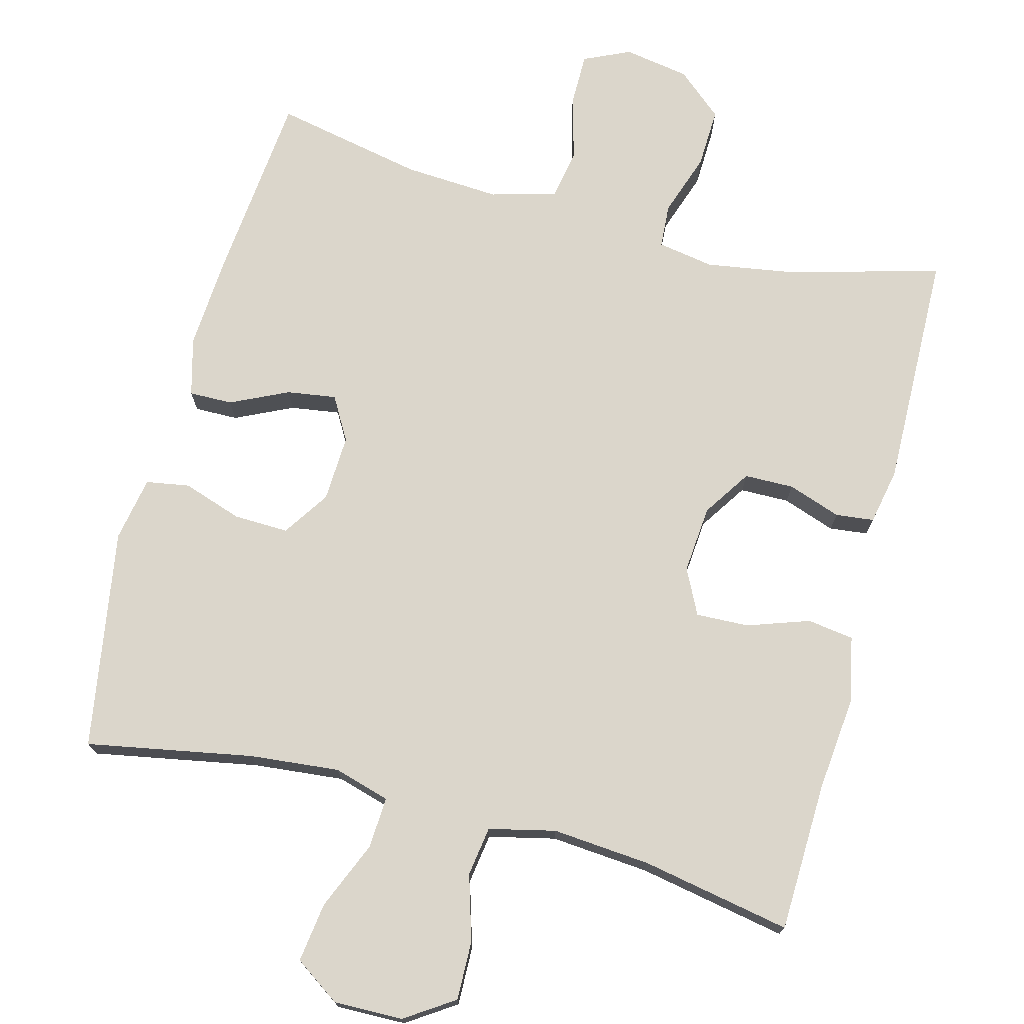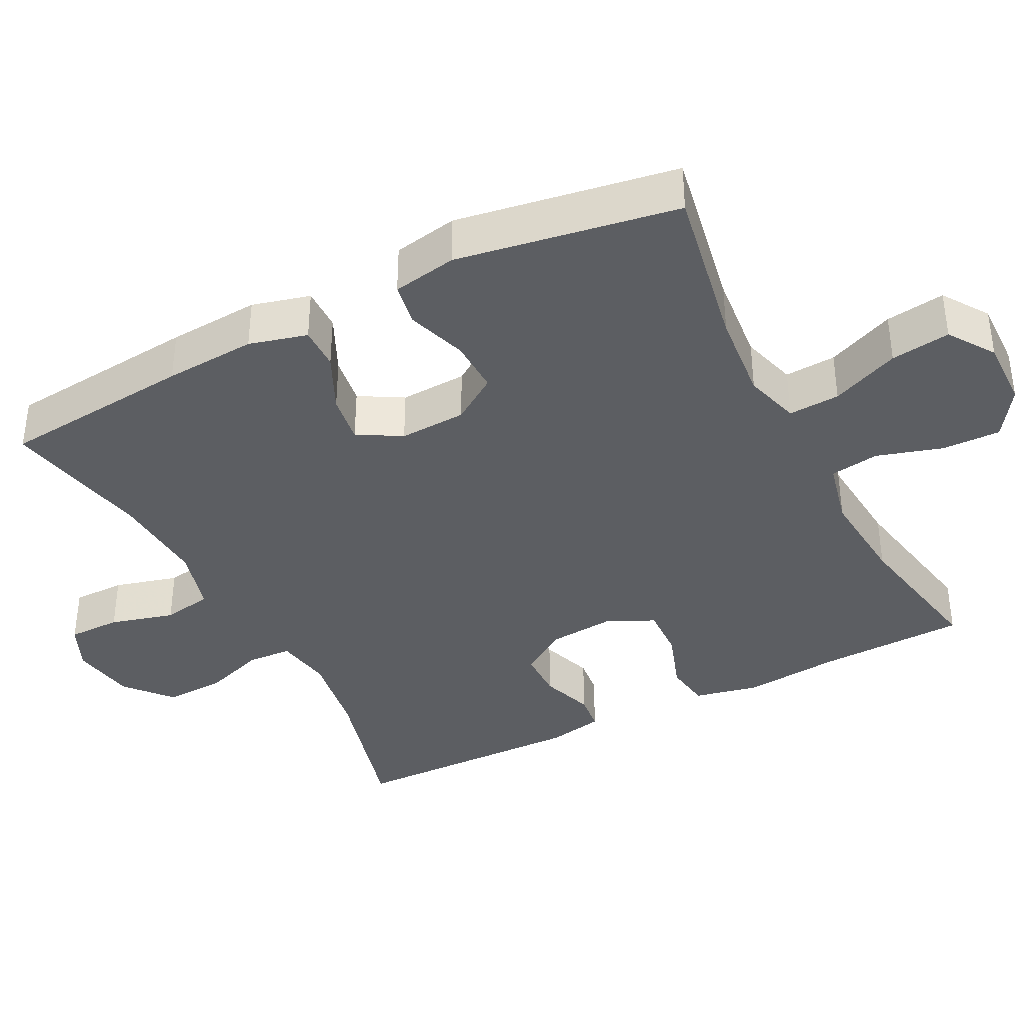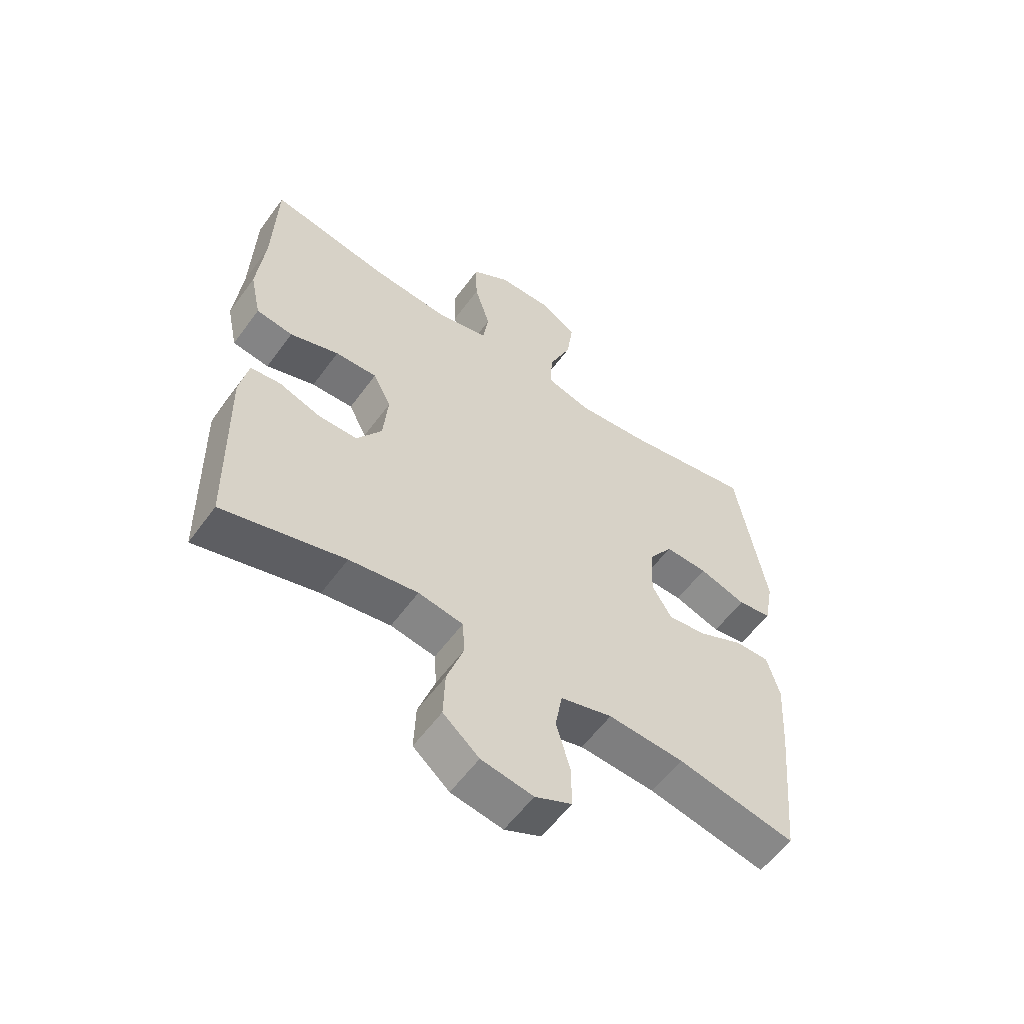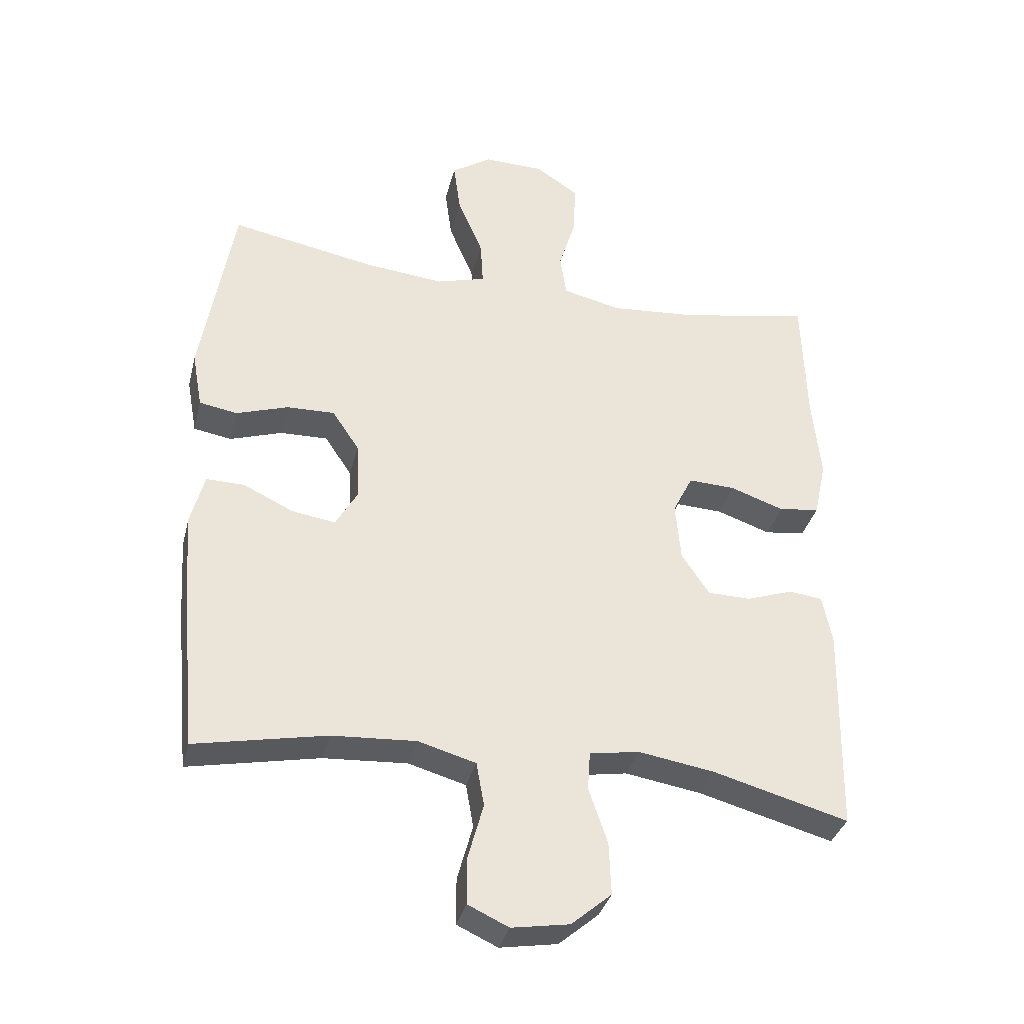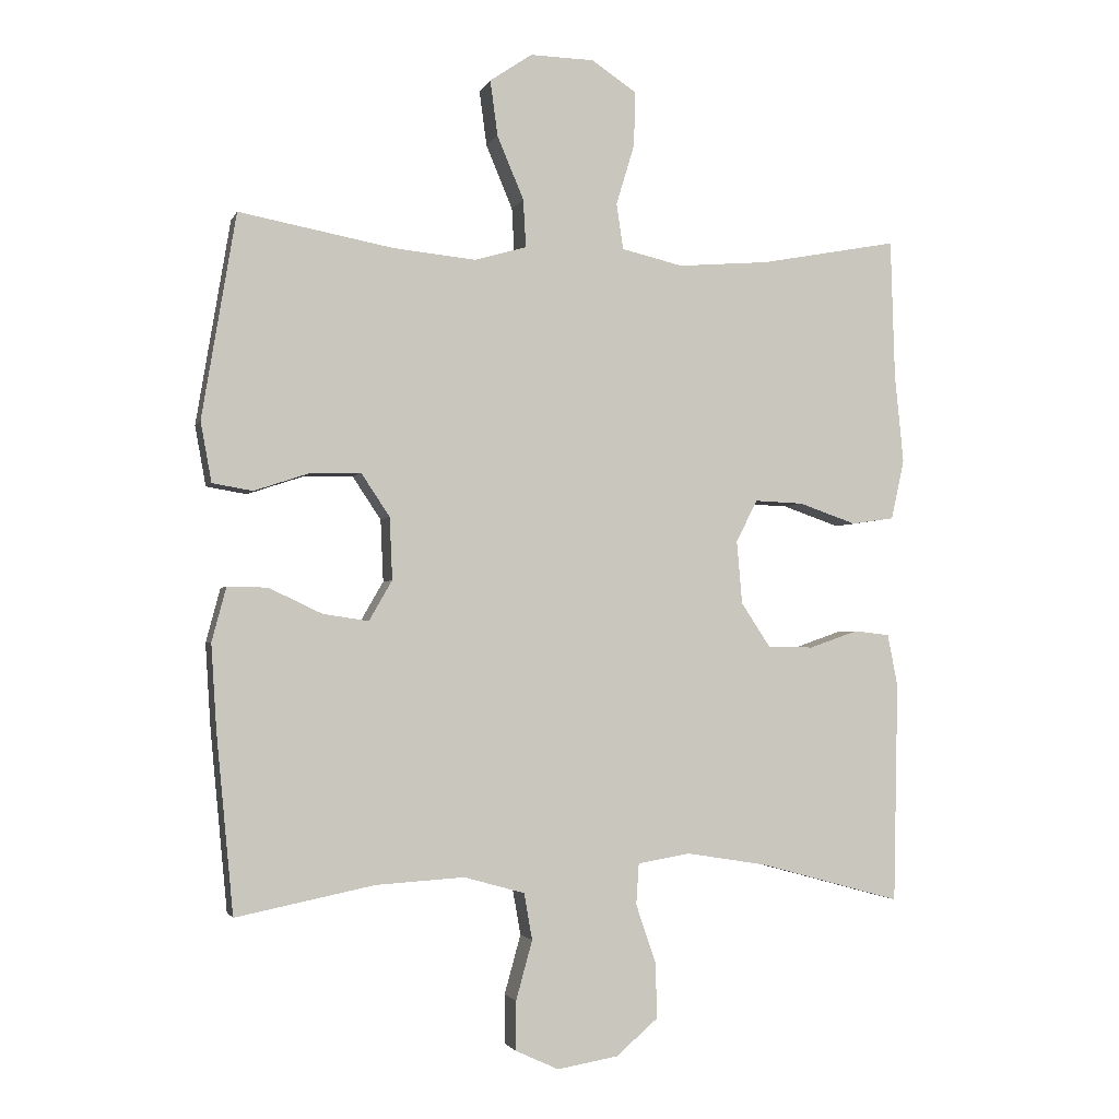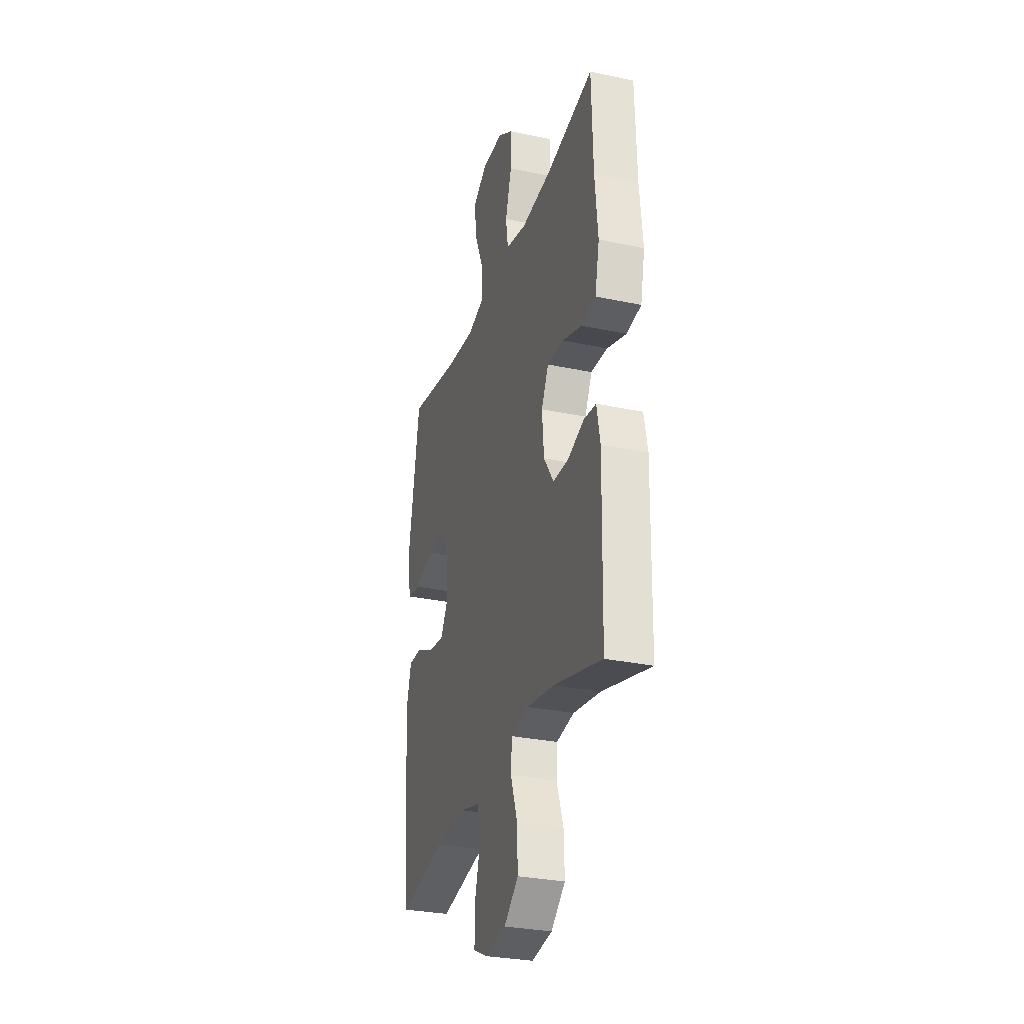
<metadata>
{"format":"obj","ext":"obj","renderer":"f3d","projection":"perspective","resolution":1024,"background":"white","views":[{"elev":73.5,"azim":14.8,"up":"+Y"},{"elev":-38.0,"azim":-62.8,"up":"+Y"},{"elev":-57.8,"azim":144.2,"up":"+Z"},{"elev":-35.2,"azim":-13.8,"up":"+Z"},{"elev":-2.4,"azim":-15.0,"up":"+Z"},{"elev":-30.0,"azim":72.7,"up":"+Z"}]}
</metadata>
<code>
v -0.5 0.07 -0.5
v -0.525 0.07 -0.238
v -0.533 0.07 -0.113
v -0.512 0.07 -0.034
v -0.453 0.07 -0.035
v -0.375 0.07 -0.072
v -0.308 0.07 -0.082
v -0.274 0.07 -0.023
v -0.278 0.07 0.068
v -0.32 0.07 0.131
v -0.394 0.07 0.129
v -0.475 0.07 0.102
v -0.534 0.07 0.112
v -0.55 0.07 0.2
v -0.5 0.07 0.5
v -0.274 0.07 0.458
v -0.152 0.07 0.446
v -0.076 0.07 0.468
v -0.08 0.07 0.538
v -0.119 0.07 0.631
v -0.13 0.07 0.712
v -0.068 0.07 0.754
v 0.026 0.07 0.752
v 0.092 0.07 0.708
v 0.09 0.07 0.628
v 0.063 0.07 0.539
v 0.073 0.07 0.472
v 0.163 0.07 0.451
v 0.297 0.07 0.462
v 0.5 0.07 0.5
v 0.506 0.07 0.297
v 0.519 0.07 0.166
v 0.5 0.07 0.078
v 0.437 0.07 0.069
v 0.353 0.07 0.098
v 0.281 0.07 0.101
v 0.25 0.07 0.039
v 0.258 0.07 -0.053
v 0.301 0.07 -0.118
v 0.368 0.07 -0.119
v 0.44 0.07 -0.094
v 0.492 0.07 -0.1
v 0.507 0.07 -0.176
v 0.5 0.07 -0.5
v 0.291 0.07 -0.443
v 0.173 0.07 -0.424
v 0.096 0.07 -0.437
v 0.092 0.07 -0.497
v 0.121 0.07 -0.582
v 0.124 0.07 -0.664
v 0.062 0.07 -0.717
v -0.027 0.07 -0.732
v -0.09 0.07 -0.703
v -0.09 0.07 -0.631
v -0.066 0.07 -0.544
v -0.078 0.07 -0.476
v -0.167 0.07 -0.451
v -0.297 0.07 -0.459
v -0.5 0 -0.5
v -0.525 0 -0.238
v -0.533 0 -0.113
v -0.512 0 -0.034
v -0.453 0 -0.035
v -0.375 0 -0.072
v -0.308 0 -0.082
v -0.274 0 -0.023
v -0.278 0 0.068
v -0.32 0 0.131
v -0.394 0 0.129
v -0.475 0 0.102
v -0.534 0 0.112
v -0.55 0 0.2
v -0.5 0 0.5
v -0.274 0 0.458
v -0.152 0 0.446
v -0.076 0 0.468
v -0.08 0 0.538
v -0.119 0 0.631
v -0.13 0 0.712
v -0.068 0 0.754
v 0.026 0 0.752
v 0.092 0 0.708
v 0.09 0 0.628
v 0.063 0 0.539
v 0.073 0 0.472
v 0.163 0 0.451
v 0.297 0 0.462
v 0.5 0 0.5
v 0.506 0 0.297
v 0.519 0 0.166
v 0.5 0 0.078
v 0.437 0 0.069
v 0.353 0 0.098
v 0.281 0 0.101
v 0.25 0 0.039
v 0.258 0 -0.053
v 0.301 0 -0.118
v 0.368 0 -0.119
v 0.44 0 -0.094
v 0.492 0 -0.1
v 0.507 0 -0.176
v 0.5 0 -0.5
v 0.291 0 -0.443
v 0.173 0 -0.424
v 0.096 0 -0.437
v 0.092 0 -0.497
v 0.121 0 -0.582
v 0.124 0 -0.664
v 0.062 0 -0.717
v -0.027 0 -0.732
v -0.09 0 -0.703
v -0.09 0 -0.631
v -0.066 0 -0.544
v -0.078 0 -0.476
v -0.167 0 -0.451
v -0.297 0 -0.459
f 52 53 54 55
f 52 55 56
f 51 52 56
f 48 49 50 51
f 47 48 51 56
f 42 43 44 45
f 40 41 42 45
f 39 40 45 46
f 38 39 46 47
f 32 33 34 35
f 31 32 35 36
f 29 30 31 36
f 28 29 36 37
f 23 24 25 26
f 23 26 27
f 22 23 27
f 19 20 21 22
f 18 19 22 27
f 17 18 27 28
f 13 14 15 16
f 11 12 13 16
f 10 11 16 17
f 9 10 17 28
f 3 4 5 6
f 3 6 7
f 58 1 2 3
f 57 58 3 7
f 8 9 28 37
f 38 47 56 57
f 37 38 57
f 7 8 37 57
f 113 112 111 110
f 114 113 110
f 114 110 109
f 109 108 107 106
f 114 109 106 105
f 103 102 101 100
f 103 100 99 98
f 104 103 98 97
f 105 104 97 96
f 93 92 91 90
f 94 93 90 89
f 94 89 88 87
f 95 94 87 86
f 84 83 82 81
f 85 84 81
f 85 81 80
f 80 79 78 77
f 85 80 77 76
f 86 85 76 75
f 74 73 72 71
f 74 71 70 69
f 75 74 69 68
f 86 75 68 67
f 64 63 62 61
f 65 64 61
f 61 60 59 116
f 65 61 116 115
f 95 86 67 66
f 115 114 105 96
f 115 96 95
f 115 95 66 65
f 1 59 60 2
f 2 60 61 3
f 3 61 62 4
f 4 62 63 5
f 5 63 64 6
f 6 64 65 7
f 7 65 66 8
f 8 66 67 9
f 9 67 68 10
f 10 68 69 11
f 11 69 70 12
f 12 70 71 13
f 13 71 72 14
f 14 72 73 15
f 15 73 74 16
f 16 74 75 17
f 17 75 76 18
f 18 76 77 19
f 19 77 78 20
f 20 78 79 21
f 21 79 80 22
f 22 80 81 23
f 23 81 82 24
f 24 82 83 25
f 25 83 84 26
f 26 84 85 27
f 27 85 86 28
f 28 86 87 29
f 29 87 88 30
f 30 88 89 31
f 31 89 90 32
f 32 90 91 33
f 33 91 92 34
f 34 92 93 35
f 35 93 94 36
f 36 94 95 37
f 37 95 96 38
f 38 96 97 39
f 39 97 98 40
f 40 98 99 41
f 41 99 100 42
f 42 100 101 43
f 43 101 102 44
f 44 102 103 45
f 45 103 104 46
f 46 104 105 47
f 47 105 106 48
f 48 106 107 49
f 49 107 108 50
f 50 108 109 51
f 51 109 110 52
f 52 110 111 53
f 53 111 112 54
f 54 112 113 55
f 55 113 114 56
f 56 114 115 57
f 57 115 116 58
f 58 116 59 1

</code>
